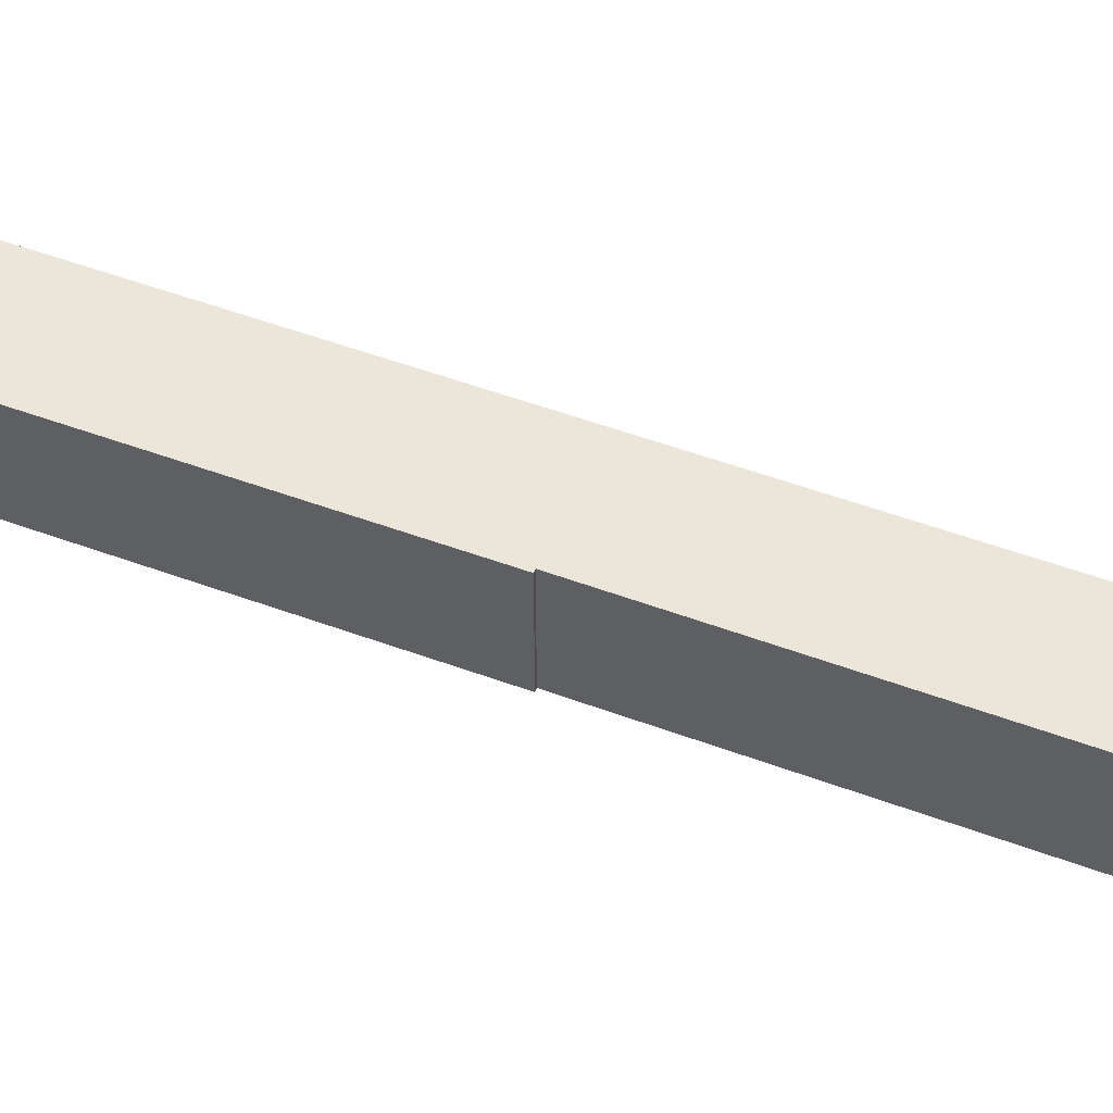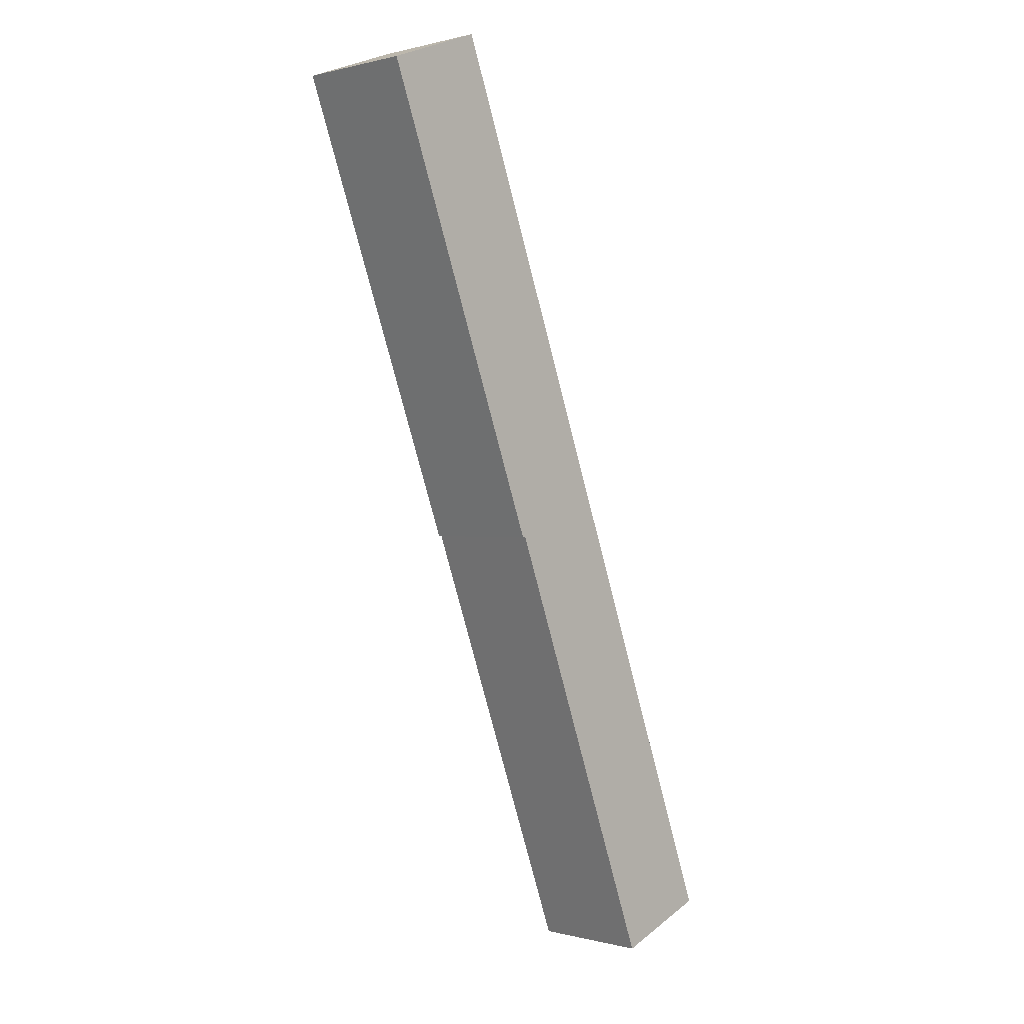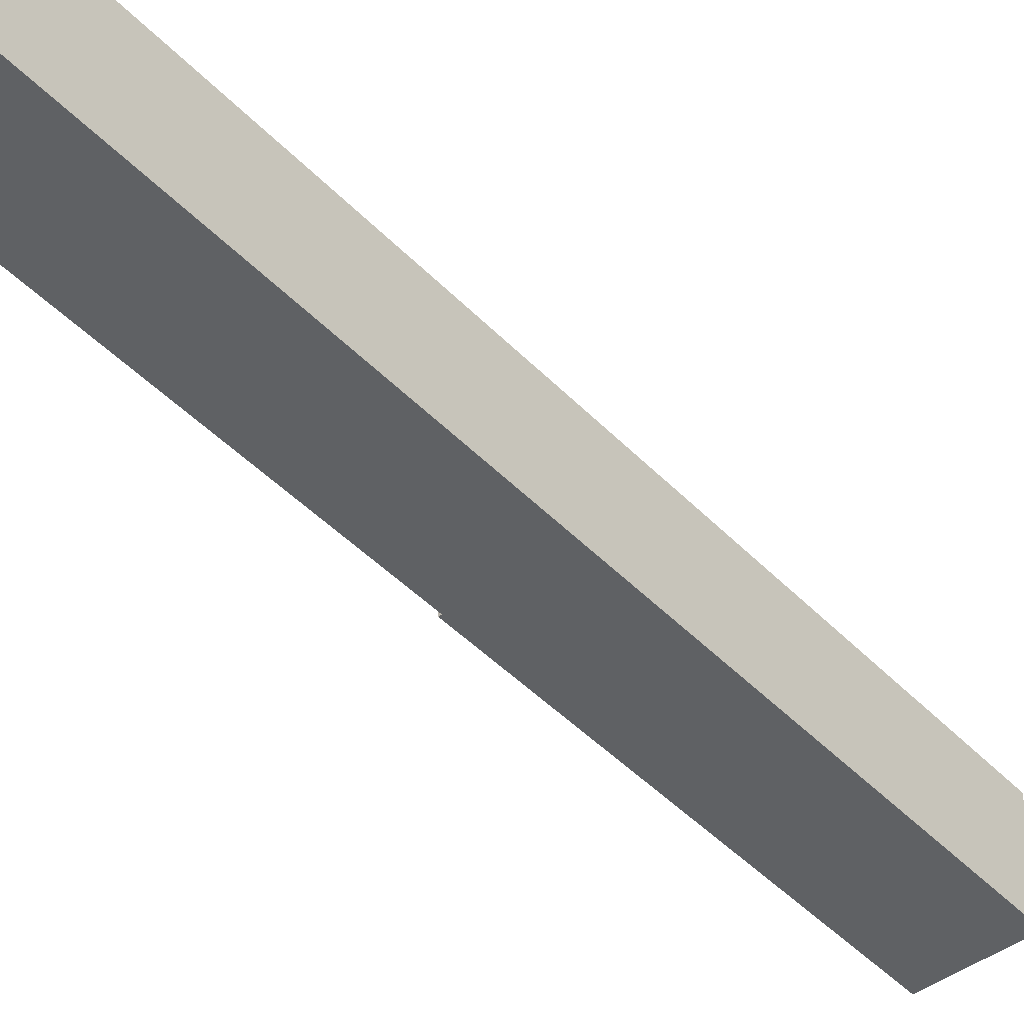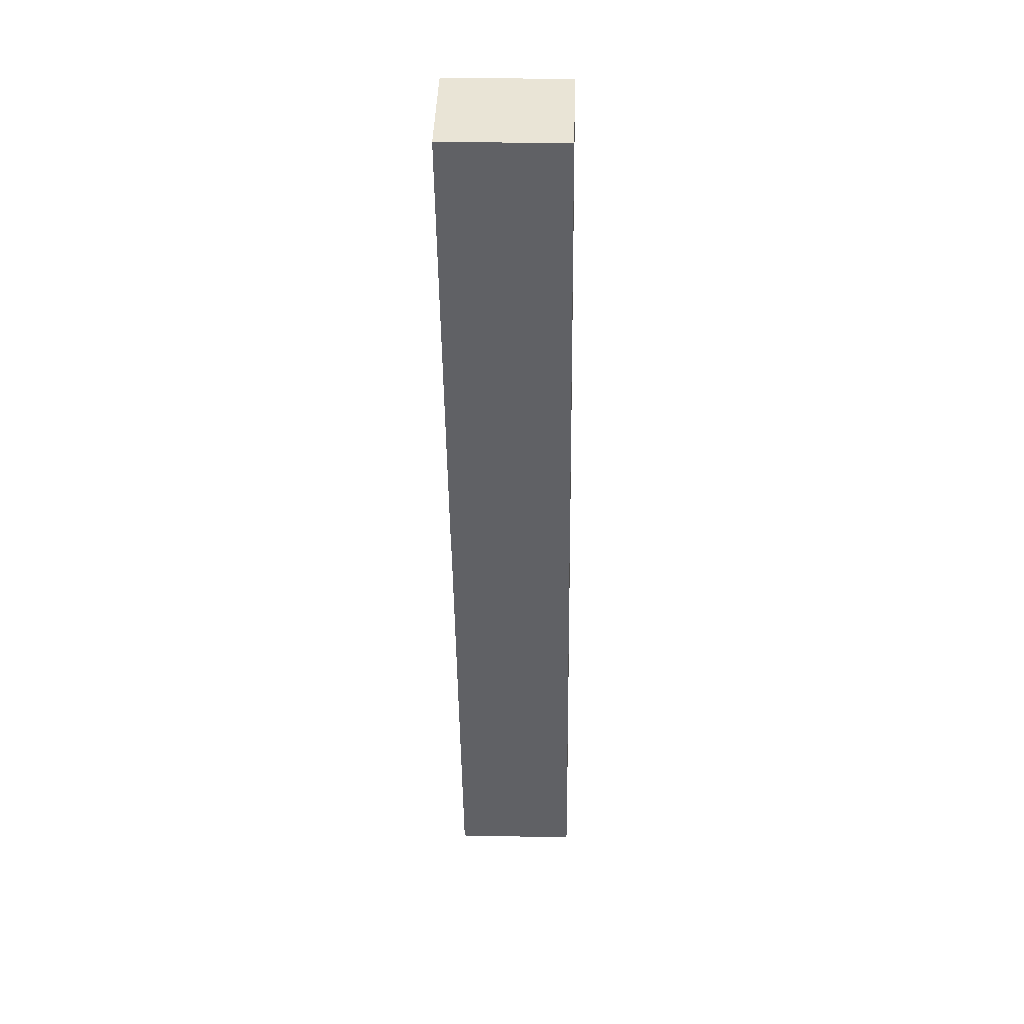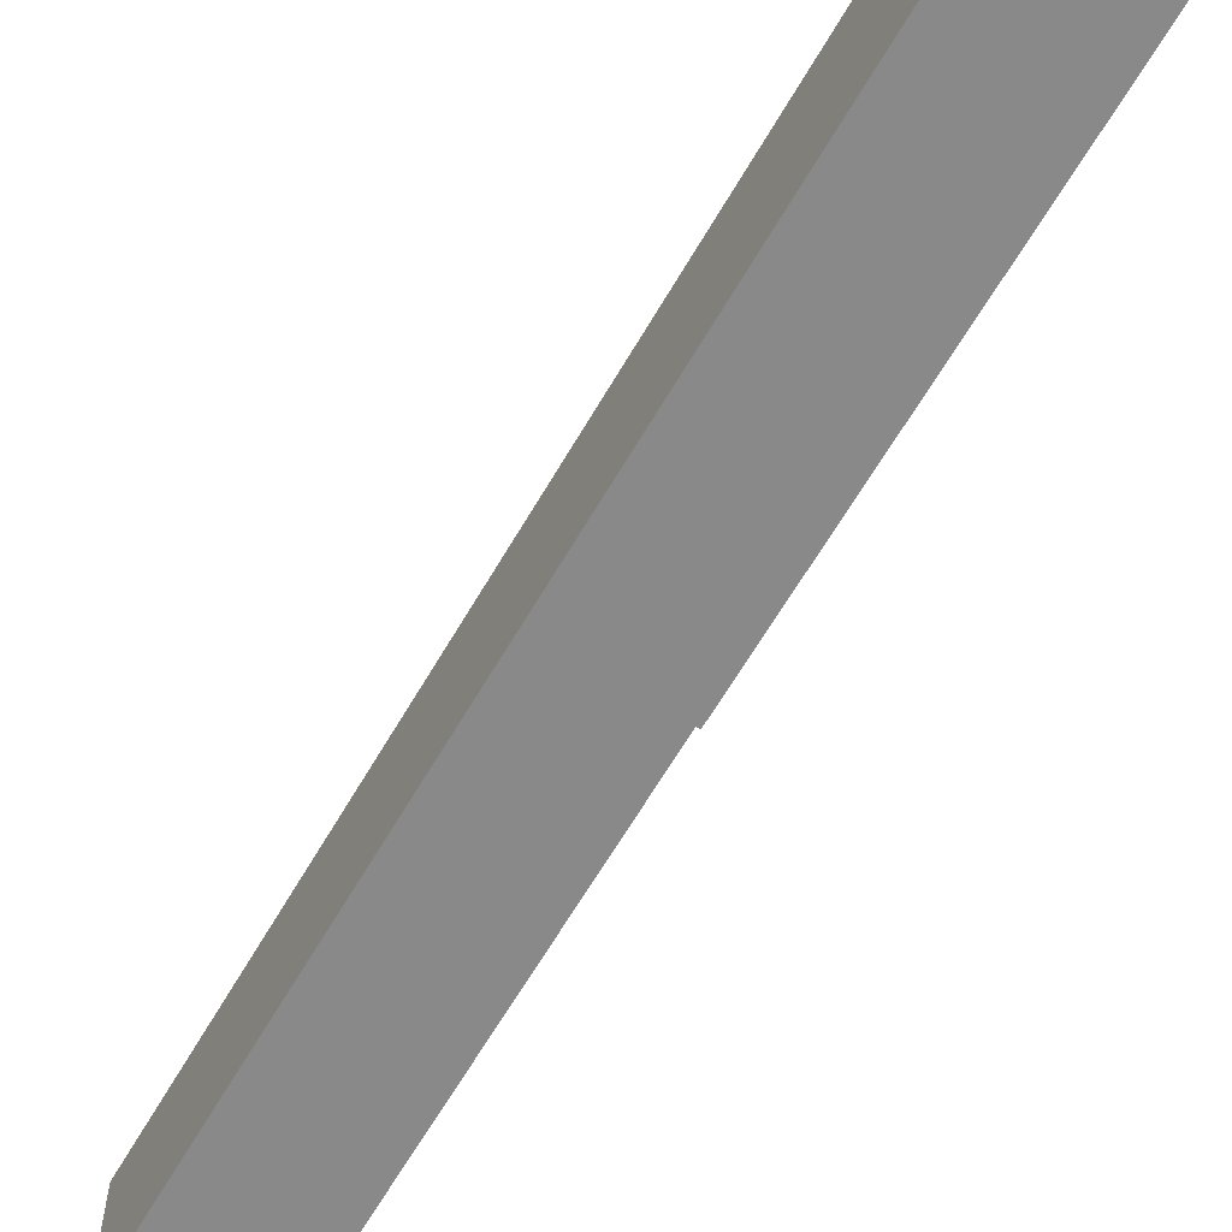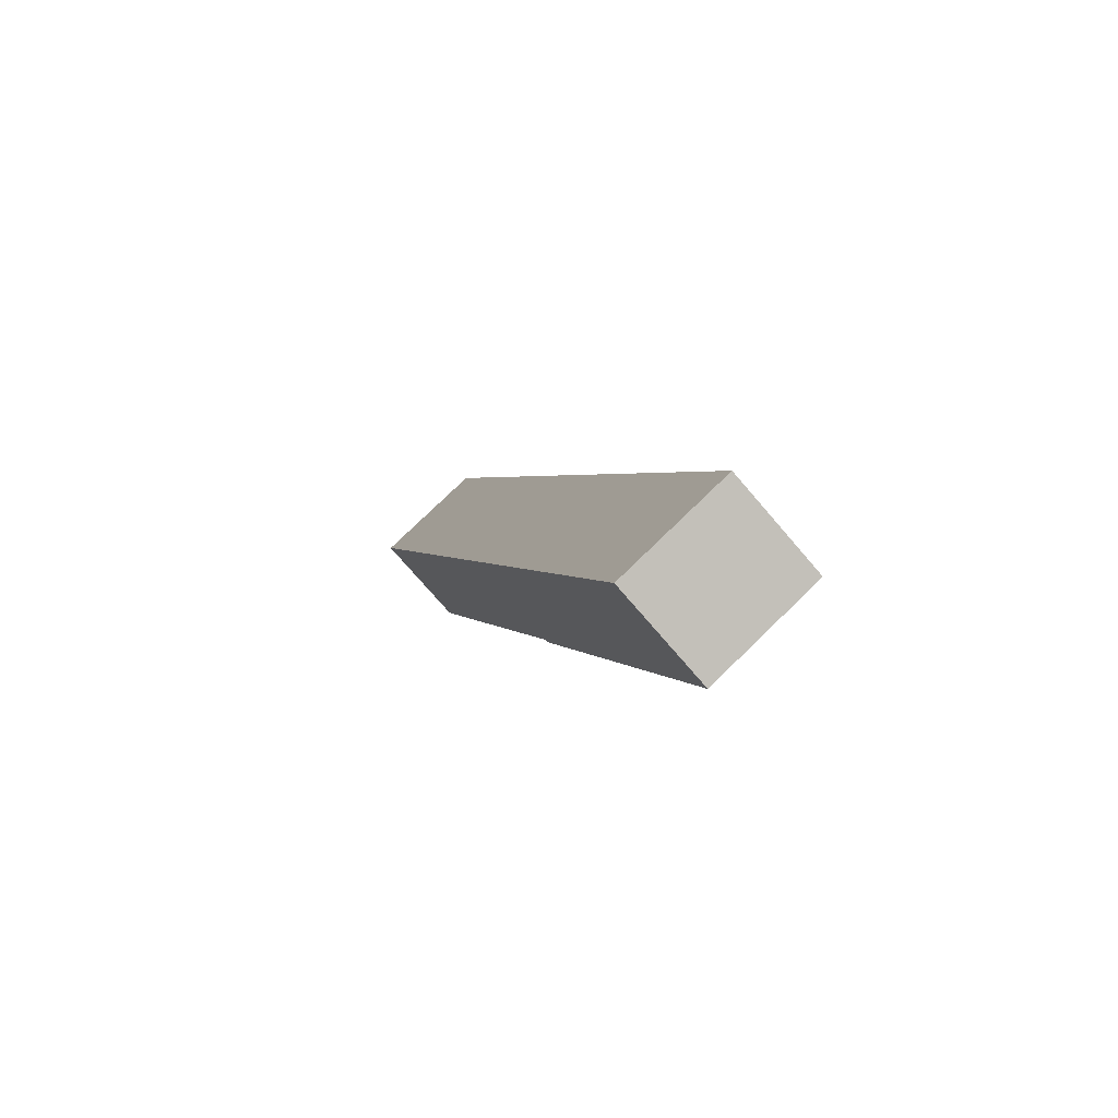
<metadata>
{"format":"obj","ext":"obj","renderer":"f3d","projection":"perspective","resolution":1024,"background":"white","views":[{"elev":55.9,"azim":131.6,"up":"+Y"},{"elev":0.3,"azim":133.9,"up":"+Z"},{"elev":-46.2,"azim":-118.4,"up":"+Y"},{"elev":22.0,"azim":92.0,"up":"+Z"},{"elev":-63.2,"azim":-9.3,"up":"+Y"},{"elev":76.7,"azim":45.8,"up":"+Z"}]}
</metadata>
<code>
v  0.231 3.12 -0.087
v  6.77 3.12 10.43
v  2.497 3.12 -0.944
v  6.843 3.12 10.4
v  8.717 3.12 23.05
v  11.27 3.12 22.07
v  0 3.12 1.91e-16
v  6.843 -6.37e-16 10.4
v  6.77 -6.387e-16 10.43
v  2.497 5.78e-17 -0.944
v  0 0 0
v  0.231 5.327e-18 -0.087
v  11.27 -1.352e-15 22.07
v  8.717 -1.411e-15 23.05
g defaultobject
f 1 2 3
f 4 5 6
f 5 4 2
f 5 2 1
f 5 1 7
f 8 2 4
f 2 8 9
f 10 1 3
f 1 10 7
f 7 10 11
f 11 10 12
f 9 3 2
f 3 9 10
f 13 4 6
f 4 13 8
f 11 5 7
f 5 11 14
f 14 6 5
f 6 14 13
f 12 14 11
f 14 12 10
f 14 10 9
f 14 9 8
f 14 8 13

</code>
